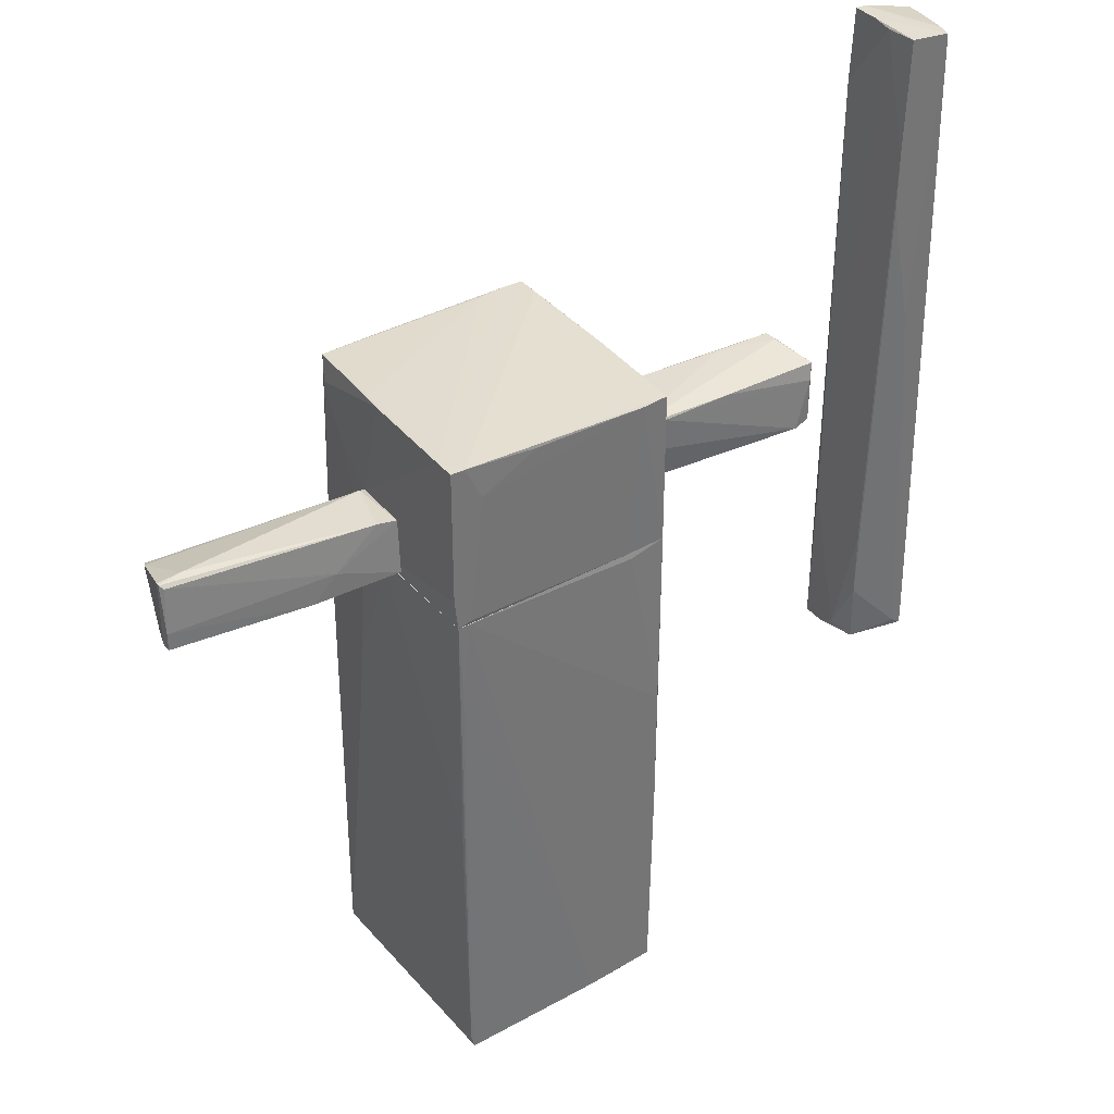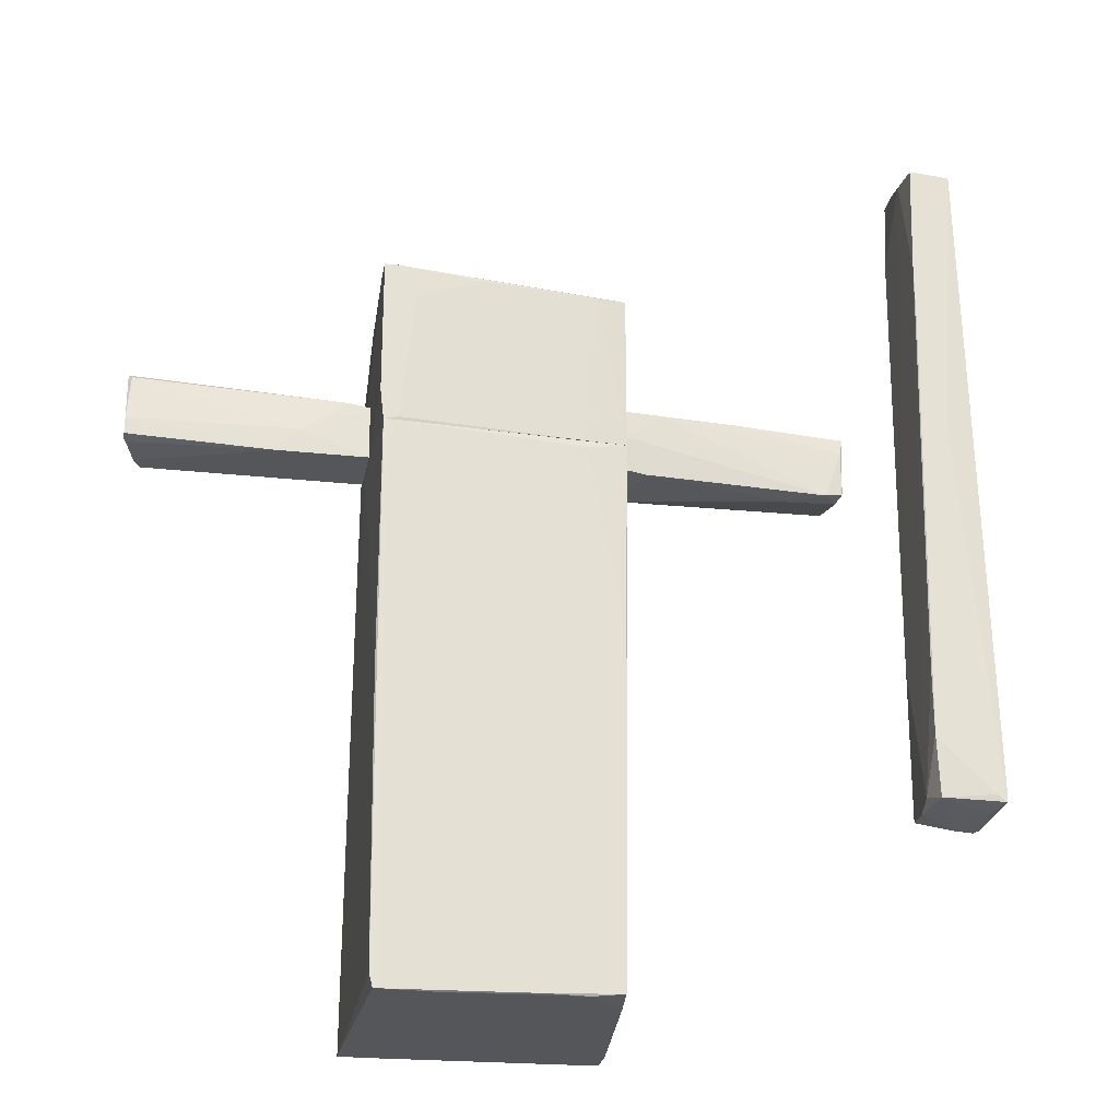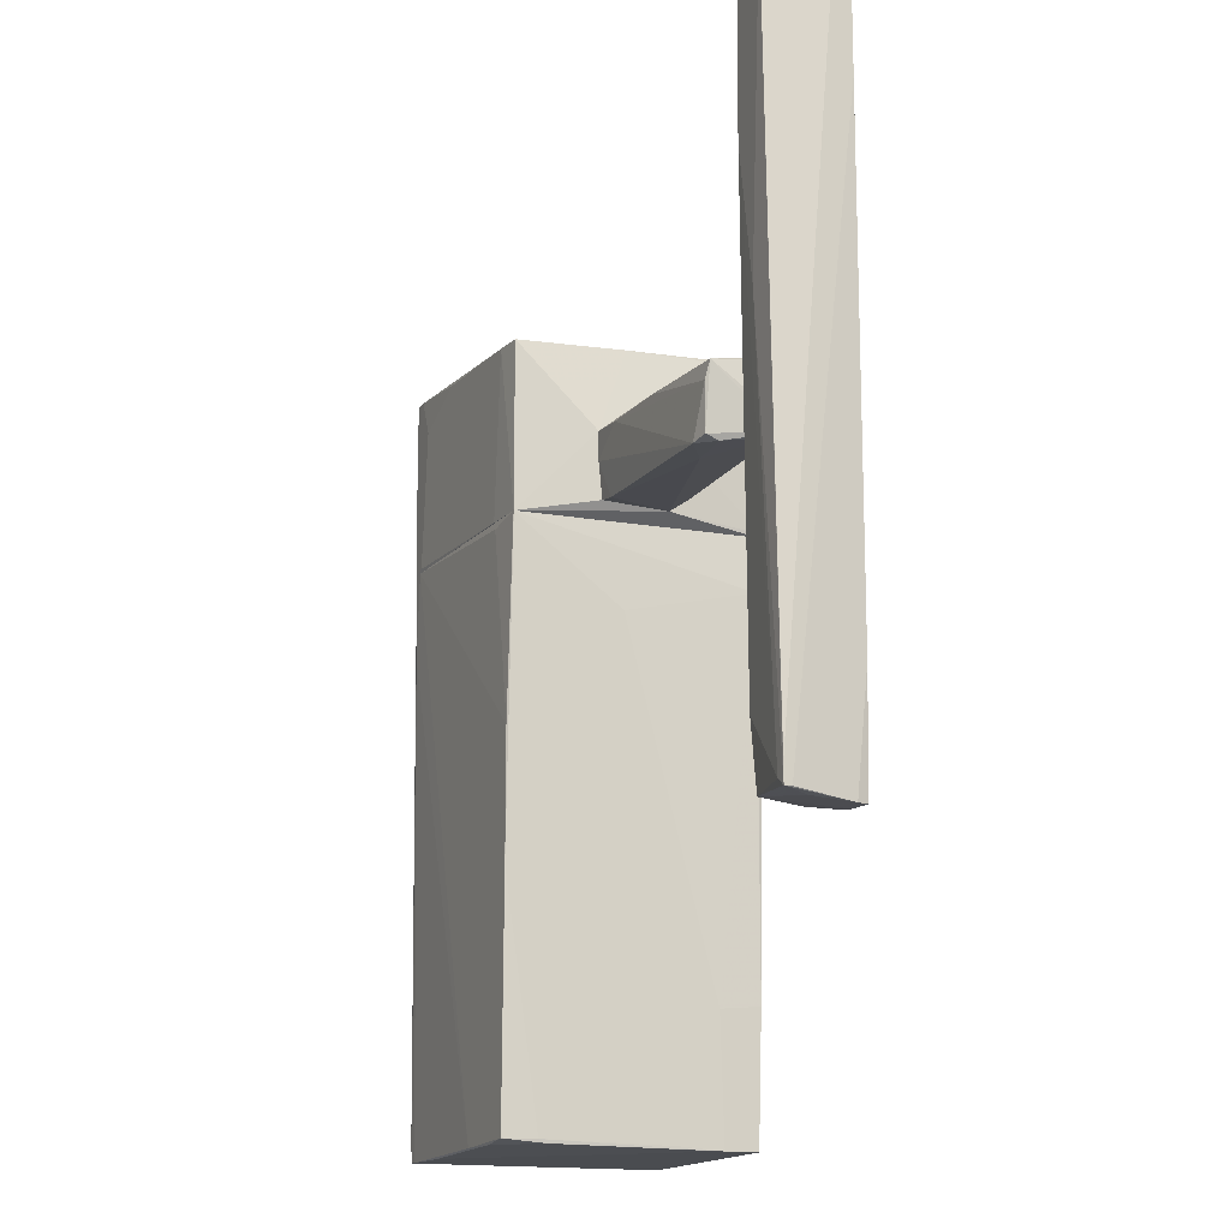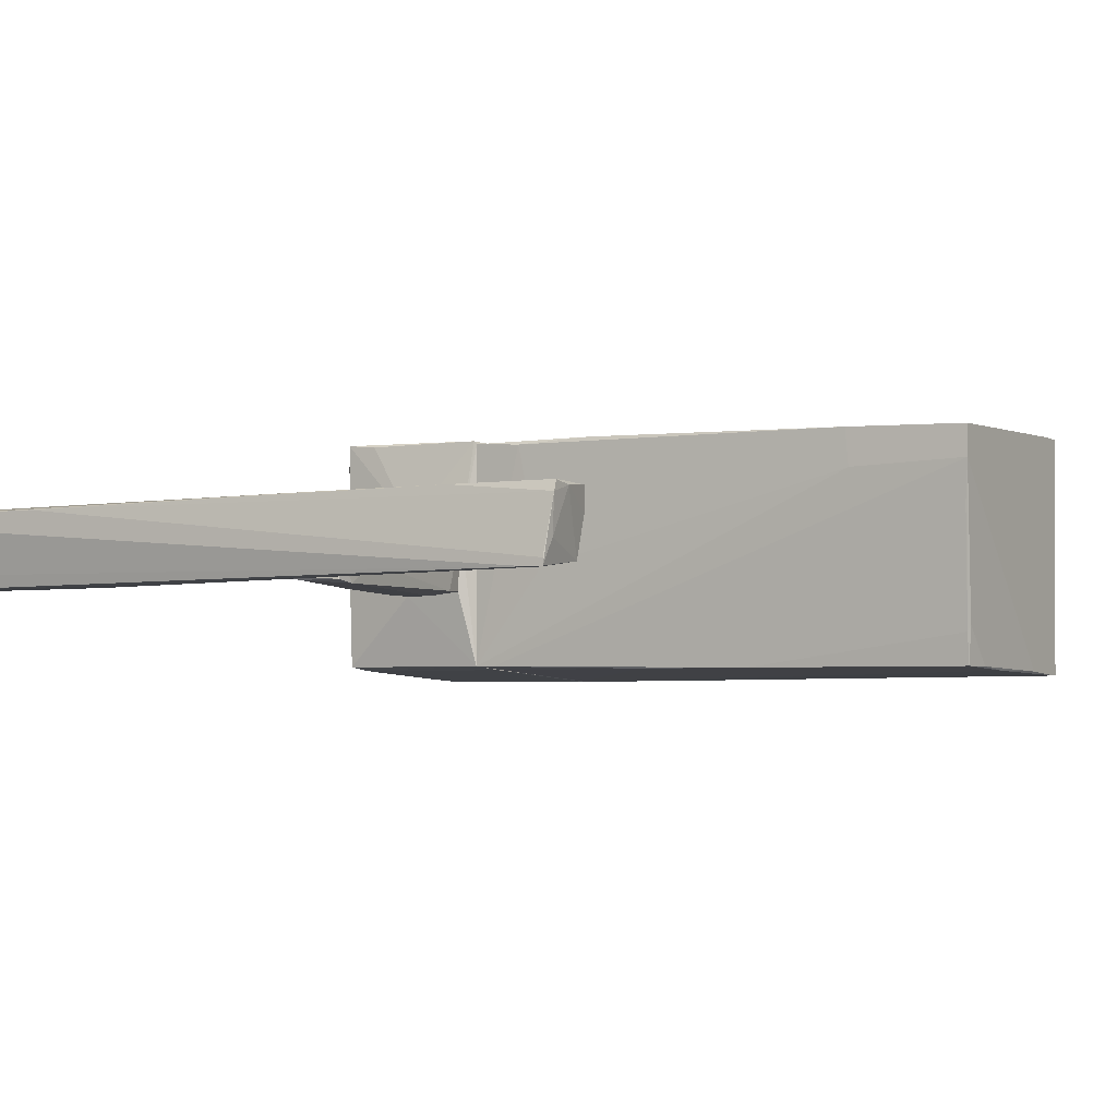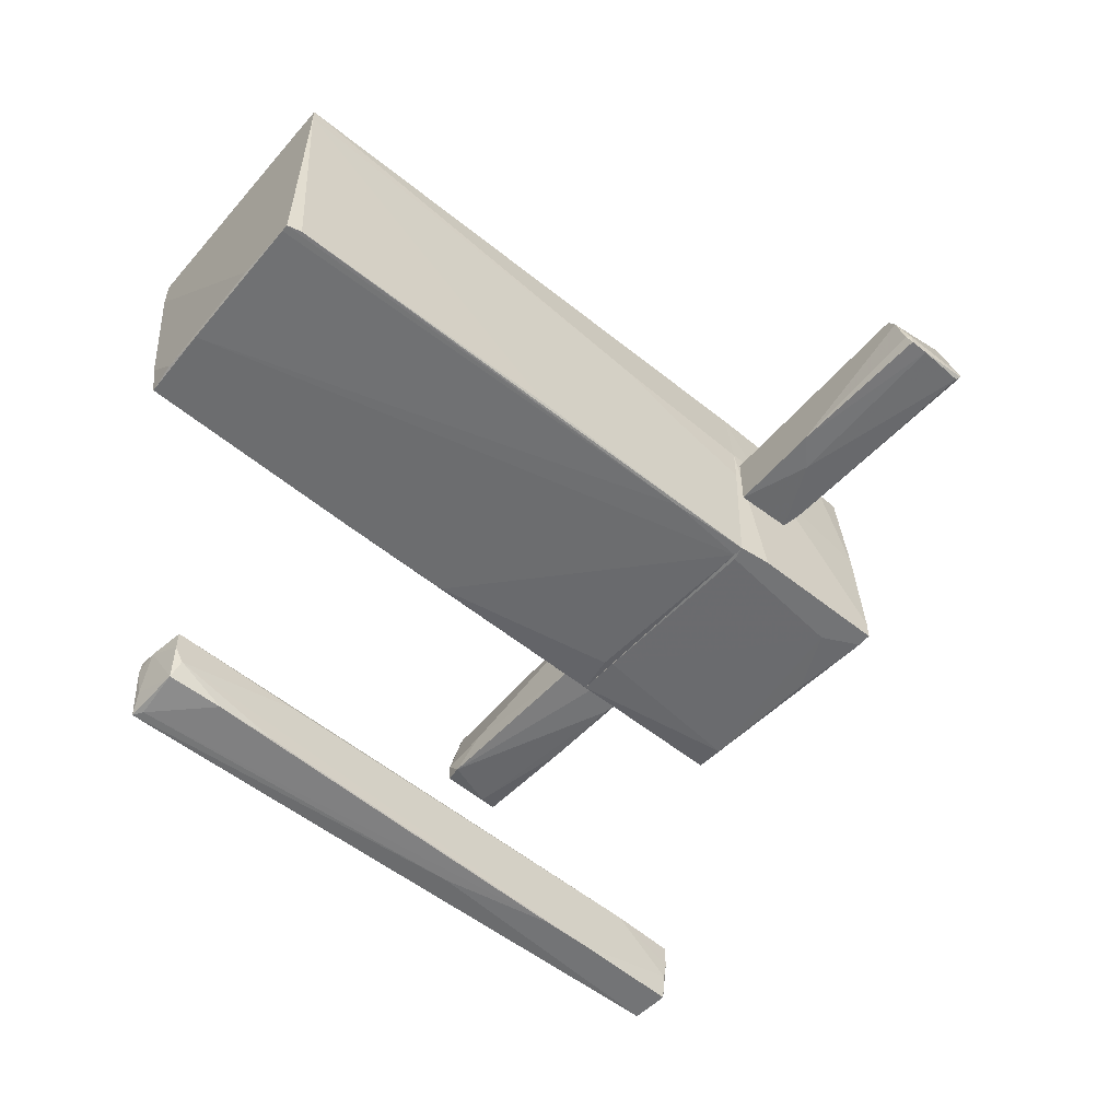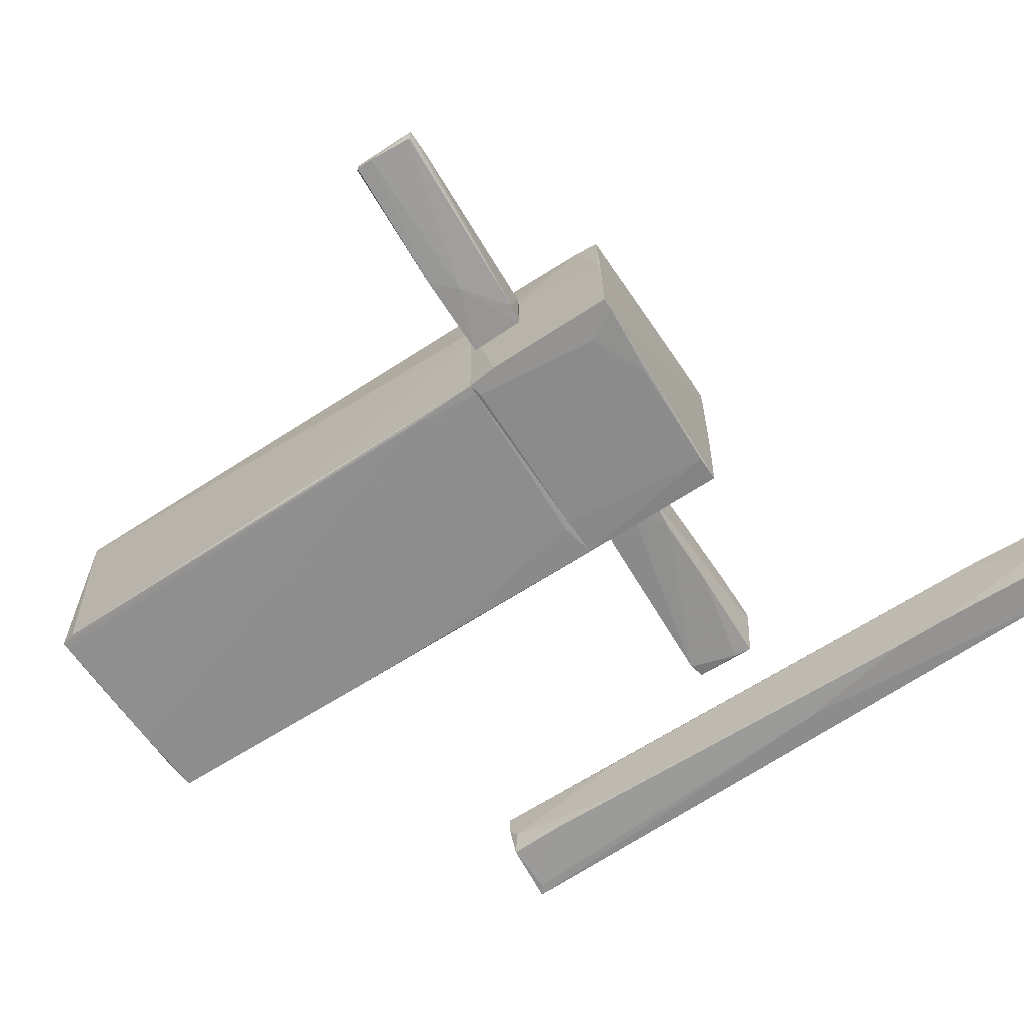
<metadata>
{"format":"obj","ext":"obj","renderer":"f3d","projection":"perspective","resolution":1024,"background":"white","views":[{"elev":35.9,"azim":146.6,"up":"+Y"},{"elev":-25.1,"azim":170.0,"up":"+Y"},{"elev":-14.8,"azim":-111.3,"up":"+Y"},{"elev":-3.4,"azim":-59.5,"up":"+Z"},{"elev":-56.1,"azim":50.0,"up":"+Z"},{"elev":-66.8,"azim":123.2,"up":"+Z"}]}
</metadata>
<code>
o convex_0
v -3.572 -1.583 -0.09927
v -3.148 4.569 0.3553
v -3.148 4.569 0.1128
v -3.057 -1.552 0.1128
v -3.542 4.508 -0.3418
v -3.663 3.417 0.2946
v -3.088 -0.9762 -0.2811
v -3.572 -1.613 0.3249
v -3.663 -1.552 -0.3114
v -3.179 4.538 -0.3418
v -3.057 -1.552 0.3249
v -3.663 4.477 0.1734
v -3.148 3.507 -0.3418
v -3.118 -1.522 -0.2508
v -3.057 -0.1889 0.2946
v -3.663 4.477 0.2946
v -3.603 -0.673 0.3249
v -3.118 3.932 0.3553
v -3.36 1.901 -0.3418
v -3.239 4.569 0.3553
v -3.057 -1.461 -0.03862
v -3.148 2.689 0.3553
v -3.663 -1.552 -0.2507
v -3.148 4.538 -0.06891
v -3.603 -1.613 0.2339
v -3.572 -1.491 -0.3114
v -3.603 0.5693 0.3249
v -3.663 -1.4 -0.3114
v -3.572 4.508 -0.2204
v -3.088 -0.3699 -0.2811
v -3.391 -1.613 0.2946
v -3.148 3.023 -0.3418
f 26 19 32
f 5 3 10
f 9 6 12
f 5 10 13
f 1 9 14
f 11 4 15
f 12 6 16
f 16 6 17
f 3 2 18
f 11 15 18
f 9 5 19
f 5 13 19
f 2 3 20
f 3 5 20
f 17 8 20
f 18 2 20
f 4 14 21
f 14 7 21
f 15 4 21
f 13 15 21
f 8 11 22
f 11 18 22
f 20 8 22
f 18 20 22
f 6 9 23
f 10 3 24
f 13 10 24
f 15 13 24
f 3 18 24
f 18 15 24
f 9 1 25
f 8 17 25
f 17 6 25
f 6 23 25
f 23 9 25
f 7 14 26
f 14 9 26
f 9 19 26
f 16 17 27
f 20 16 27
f 17 20 27
f 5 9 28
f 9 12 28
f 28 12 29
f 12 16 29
f 20 5 29
f 16 20 29
f 5 28 29
f 7 13 30
f 21 7 30
f 13 21 30
f 4 11 31
f 11 8 31
f 1 14 31
f 14 4 31
f 25 1 31
f 8 25 31
f 13 7 32
f 19 13 32
f 7 26 32
o convex_1
v -1.936 1.144 -0.1296
v -1.784 1.811 0.234
v -0.8149 1.781 0.2946
v -0.4814 1.781 -0.3418
v -0.4814 1.205 0.234
v -2.421 1.72 -0.2508
v -2.36 1.266 0.325
v -0.4814 1.235 -0.3114
v -2.239 1.144 -0.3114
v -0.4814 1.75 0.325
v -2.299 1.811 0.234
v -2.39 1.175 -0.2811
v -0.7544 1.235 0.2946
v -0.6634 1.205 -0.3114
v -1.481 1.75 -0.3114
v -2.299 1.811 0.1128
v -2.36 1.357 0.325
v -2.299 1.235 0.2643
v -0.4814 1.538 -0.3418
v -2.36 1.144 -0.1599
v -2.39 1.569 -0.2811
v -0.8149 1.75 -0.3418
v -1.815 1.266 0.325
f 45 42 55
f 34 35 36
f 36 37 40
f 36 35 42
f 37 36 42
f 35 34 43
f 42 35 43
f 39 38 44
f 37 42 45
f 37 33 46
f 40 37 46
f 33 41 46
f 34 36 48
f 43 34 48
f 38 43 48
f 36 47 48
f 47 38 48
f 38 39 49
f 39 42 49
f 42 43 49
f 43 38 49
f 33 37 50
f 37 45 50
f 45 39 50
f 36 40 51
f 40 46 51
f 46 41 51
f 41 33 52
f 39 44 52
f 44 41 52
f 33 50 52
f 50 39 52
f 44 38 53
f 41 44 53
f 38 47 53
f 53 47 54
f 47 36 54
f 36 51 54
f 51 41 54
f 41 53 54
f 42 39 55
f 39 45 55
o convex_2
v 1.701 1.175 0.234
v 3.731 1.811 -0.1599
v 3.731 1.811 -0.1902
v 3.64 1.175 0.1128
v 1.701 1.175 -0.2811
v 1.701 1.659 0.2643
v 3.61 1.659 0.325
v 1.701 1.659 -0.2508
v 3.731 1.235 -0.2508
v 3.579 1.235 0.2643
v 1.761 1.69 0.234
v 1.761 1.205 0.2643
v 2.277 1.387 -0.2811
v 3.701 1.781 -0.2205
v 3.216 1.538 0.325
v 2.489 1.175 -0.2811
v 1.883 1.69 -0.2508
v 3.519 1.811 -0.1296
v 3.64 1.69 0.2643
v 3.579 1.175 0.234
v 3.731 1.235 -0.1599
v 3.731 1.387 -0.2508
v 3.701 1.205 -0.1599
f 76 59 78
f 59 56 60
f 60 56 61
f 60 61 63
f 58 57 64
f 59 62 65
f 61 62 66
f 63 61 66
f 61 56 67
f 60 63 68
f 62 61 70
f 65 62 70
f 61 67 70
f 67 65 70
f 59 60 71
f 60 68 71
f 63 66 72
f 68 63 72
f 69 68 72
f 58 69 72
f 57 58 73
f 58 72 73
f 72 66 73
f 62 59 74
f 66 62 74
f 57 73 74
f 73 66 74
f 56 59 75
f 59 65 75
f 67 56 75
f 65 67 75
f 64 57 76
f 74 59 76
f 57 74 76
f 58 64 77
f 68 69 77
f 69 58 77
f 64 71 77
f 71 68 77
f 59 71 78
f 71 64 78
f 64 76 78
o convex_3
v 1.701 0.5682 0.1731
v -0.4511 -3.583 0.6582
v -0.4208 -3.553 0.2946
v -0.3601 1.114 -0.9779
v 1.61 -3.583 -1.069
v -0.3601 1.114 1.022
v 1.67 -3.583 0.9916
v 1.67 1.114 -1.099
v -0.2994 -3.523 -1.008
v 1.64 1.114 1.022
v -0.4511 -3.583 0.9308
v 1.64 -3.462 -1.069
v -0.3904 -0.06814 1.022
v -0.3298 -0.5229 -1.008
v -0.4511 -2.523 0.9611
v 0.3368 -3.553 -1.039
v -0.3904 0.6592 0.9914
v 1.67 -1.038 -1.069
v 1.701 1.114 0.355
v 1.64 -0.3408 1.022
v 1.579 1.114 -1.099
v 1.397 -3.583 0.9916
v -0.4511 -2.552 0.6278
v -0.3904 0.4169 -0.09913
v -0.3298 -1.553 -1.008
v -0.0267 -3.553 -1.008
v 1.701 -0.09849 0.4459
v -0.0267 1.053 -1.008
v 1.064 -3.583 -1.039
v 1.64 0.4169 -1.099
v 1.67 -3.583 0.8704
v 1.701 1.114 0.02172
v -0.3298 -3.523 -0.7356
v -0.3601 0.9319 -0.9779
v -0.3298 -3.553 -0.6749
v 1.549 -3.583 -1.069
f 94 108 114
f 80 83 85
f 82 84 86
f 86 84 88
f 80 85 89
f 88 84 91
f 80 89 93
f 84 82 95
f 91 84 95
f 93 91 95
f 90 86 96
f 86 88 97
f 85 88 98
f 88 91 98
f 82 86 99
f 89 85 100
f 93 89 100
f 91 93 100
f 85 98 100
f 98 91 100
f 80 93 101
f 93 95 101
f 101 95 102
f 95 82 102
f 82 101 102
f 82 92 103
f 94 87 103
f 92 99 103
f 99 94 103
f 87 94 104
f 88 85 105
f 96 79 105
f 79 97 105
f 97 88 105
f 92 82 106
f 82 99 106
f 99 92 106
f 83 80 107
f 104 94 107
f 90 83 108
f 86 90 108
f 99 86 108
f 94 99 108
f 85 83 109
f 83 90 109
f 90 96 109
f 105 85 109
f 96 105 109
f 79 96 110
f 96 86 110
f 97 79 110
f 86 97 110
f 80 81 111
f 81 103 111
f 103 87 111
f 81 80 112
f 80 101 112
f 101 82 112
f 103 81 112
f 82 103 112
f 87 104 113
f 107 80 113
f 104 107 113
f 80 111 113
f 111 87 113
f 83 107 114
f 107 94 114
f 108 83 114
o convex_4
v 0.9124 2.508 -1.069
v 1.701 1.357 0.3551
v 1.67 1.871 0.658
v -0.3601 1.144 1.052
v -0.3298 2.538 1.083
v -0.3601 1.114 -0.9778
v 1.67 1.114 -1.099
v 1.61 2.508 1.022
v -0.3601 2.478 -0.9778
v 1.701 2.568 -1.099
v 1.64 1.114 1.022
v -0.4814 1.751 0.3248
v -0.4814 1.235 -0.3113
v -0.3601 1.114 1.022
v 1.701 1.387 -1.099
v -0.4814 1.781 -0.3416
v 1.185 2.508 1.052
v 1.67 2.538 0.05183
v -0.4814 1.205 0.2338
v -0.3601 2.508 -0.06884
v 1.701 1.114 0.3551
v 0.003637 1.114 -1.008
v 1.579 2.568 -1.099
v -0.1177 2.478 -1.008
v -0.1478 2.538 1.083
v 1.549 1.144 -1.099
v -0.3601 2.235 1.052
v 1.701 2.568 -0.9174
v 1.64 2.538 0.2338
v 1.64 2.296 0.9613
v -0.3601 2.508 0.5672
v 1.701 1.66 0.2641
v -0.3298 2.538 0.8703
v 1.428 2.265 -1.099
v 0.09441 2.538 1.052
v -0.2994 2.356 1.083
f 125 139 150
f 116 117 125
f 120 121 125
f 125 118 128
f 120 125 128
f 124 116 129
f 121 124 129
f 123 120 130
f 127 126 130
f 120 127 130
f 125 122 131
f 118 126 133
f 126 127 133
f 127 120 133
f 120 128 133
f 128 118 133
f 123 130 134
f 116 125 135
f 125 121 135
f 129 116 135
f 121 129 135
f 121 120 136
f 124 121 137
f 123 134 137
f 120 123 138
f 136 120 138
f 137 115 138
f 123 137 138
f 131 122 139
f 125 131 139
f 121 136 140
f 137 121 140
f 118 119 141
f 126 118 141
f 119 126 141
f 116 124 142
f 124 137 142
f 137 119 142
f 119 139 142
f 122 132 143
f 132 142 143
f 125 117 144
f 122 125 144
f 132 122 144
f 126 119 145
f 130 126 145
f 119 134 145
f 134 130 145
f 117 116 146
f 116 142 146
f 142 132 146
f 144 117 146
f 132 144 146
f 134 119 147
f 119 137 147
f 137 134 147
f 115 137 148
f 138 115 148
f 136 138 148
f 140 136 148
f 137 140 148
f 139 122 149
f 142 139 149
f 143 142 149
f 122 143 149
f 119 118 150
f 118 125 150
f 139 119 150

</code>
